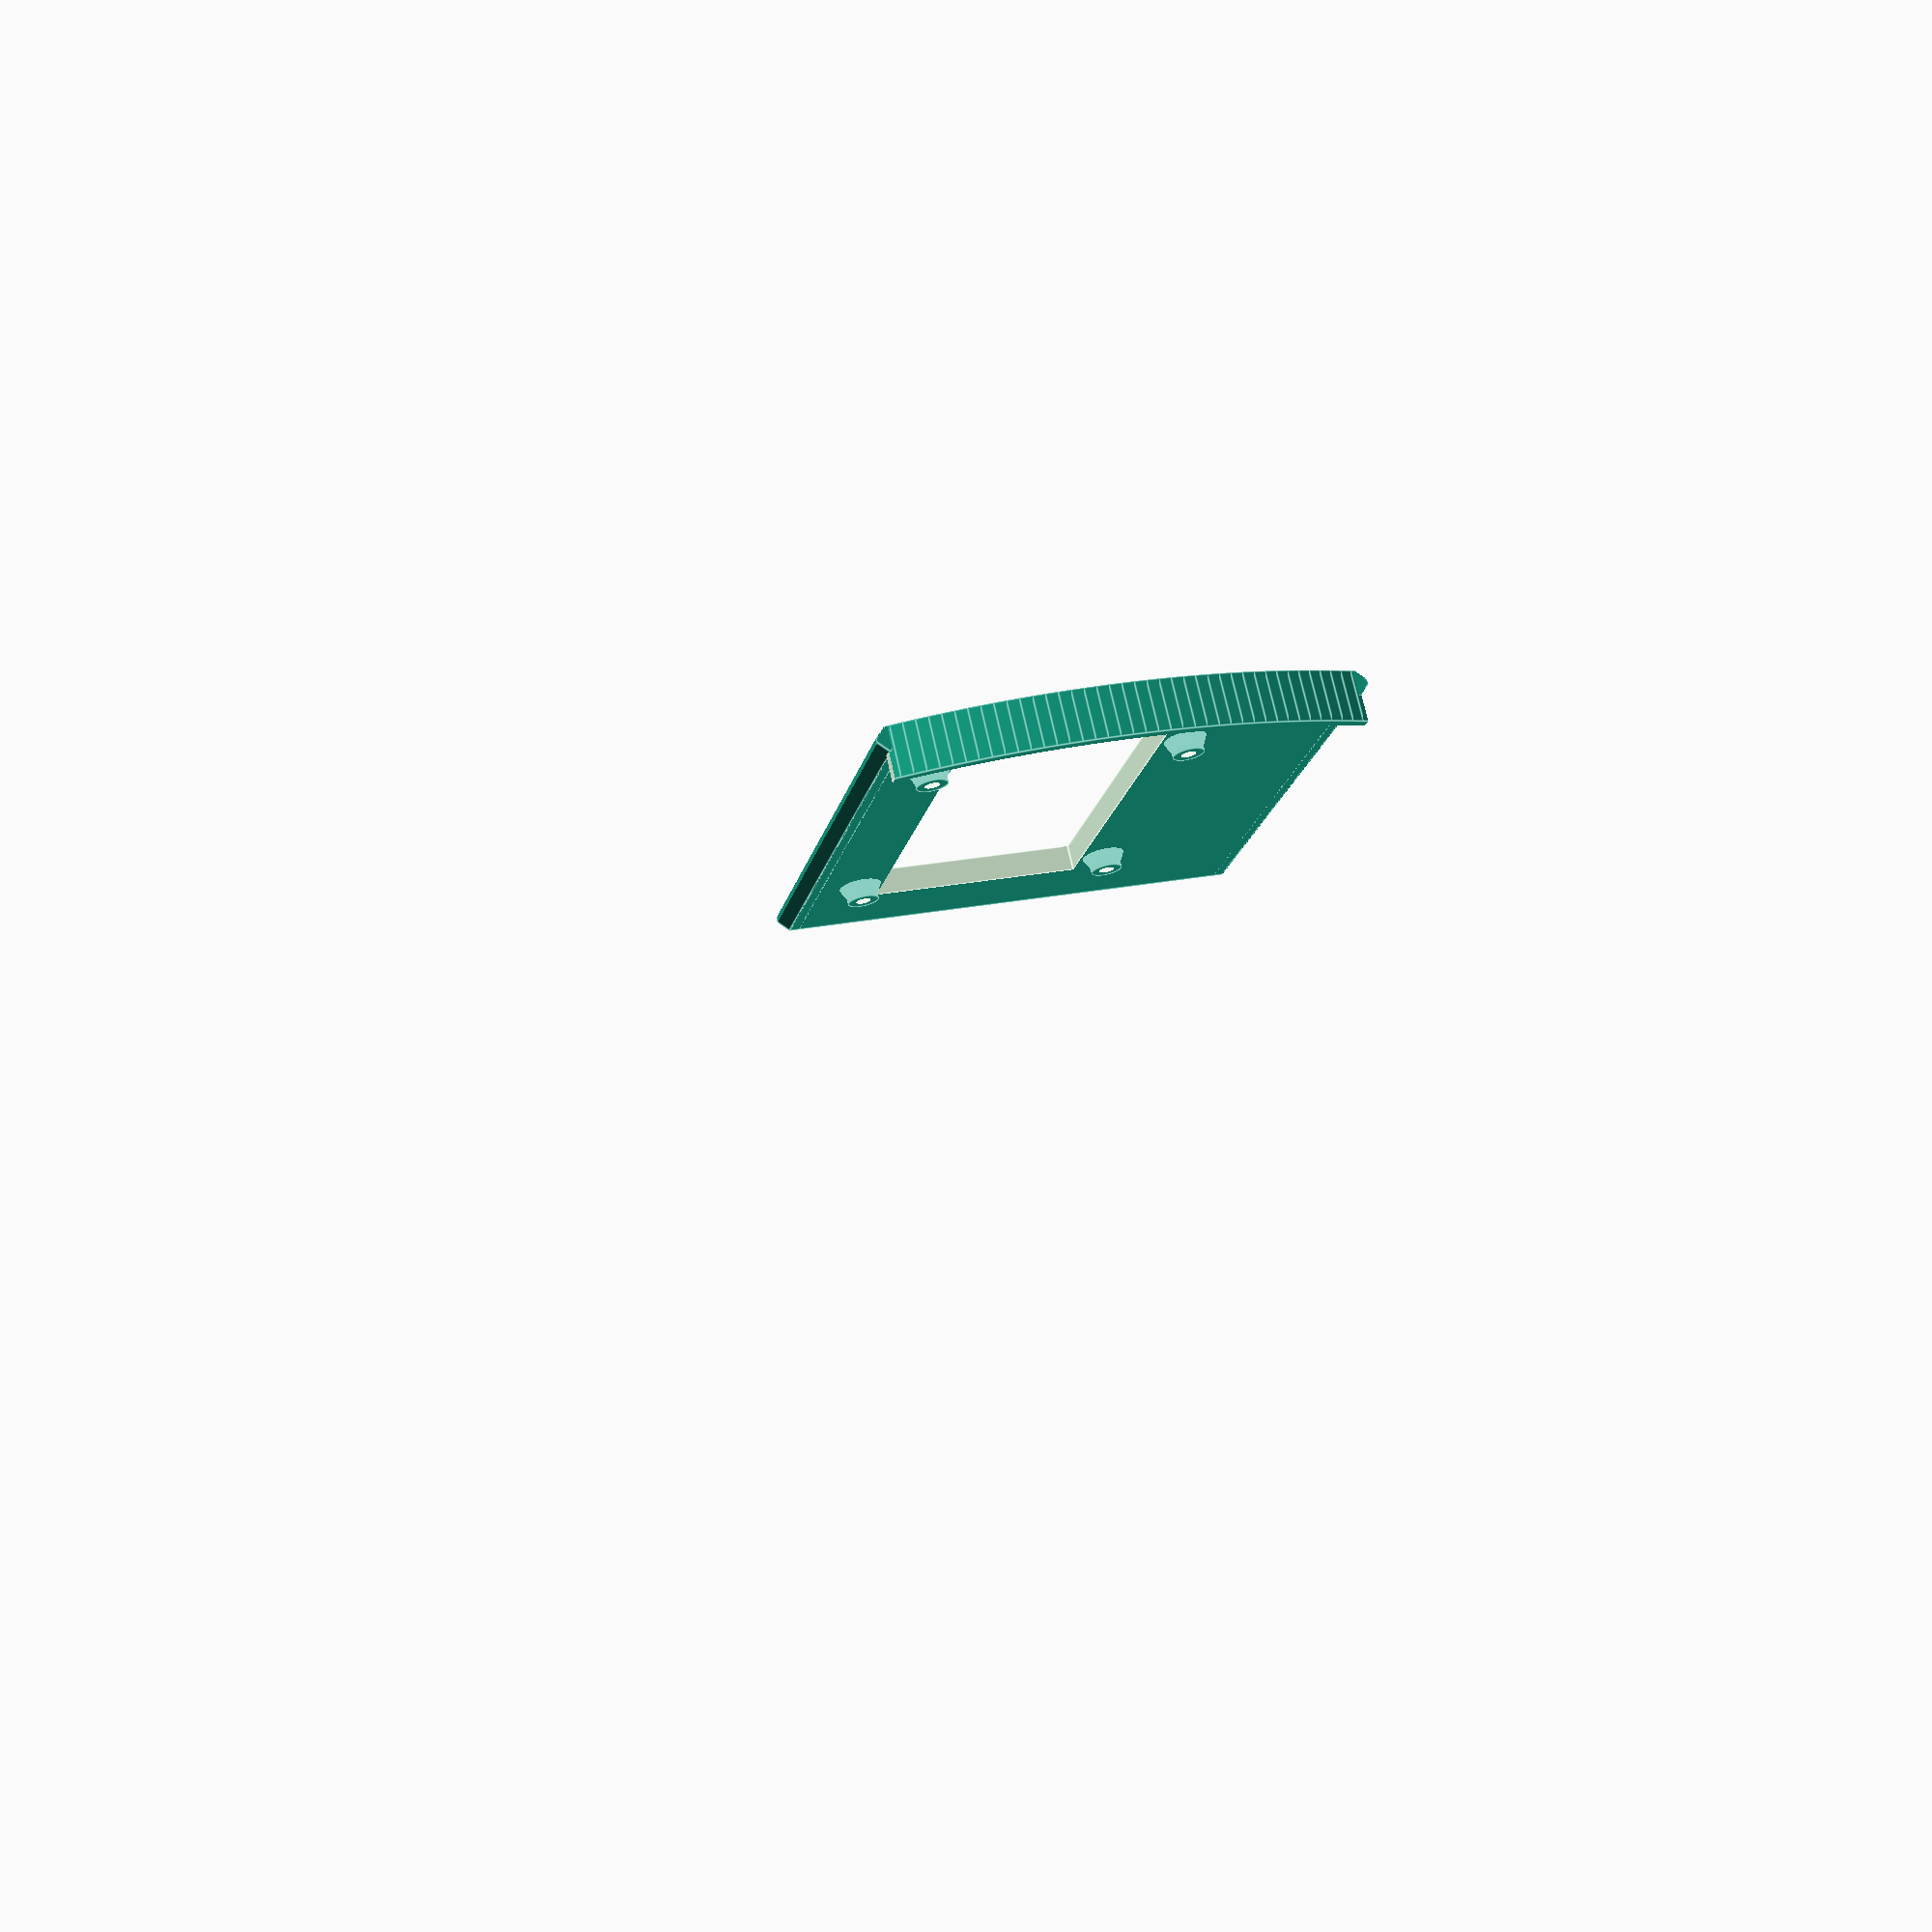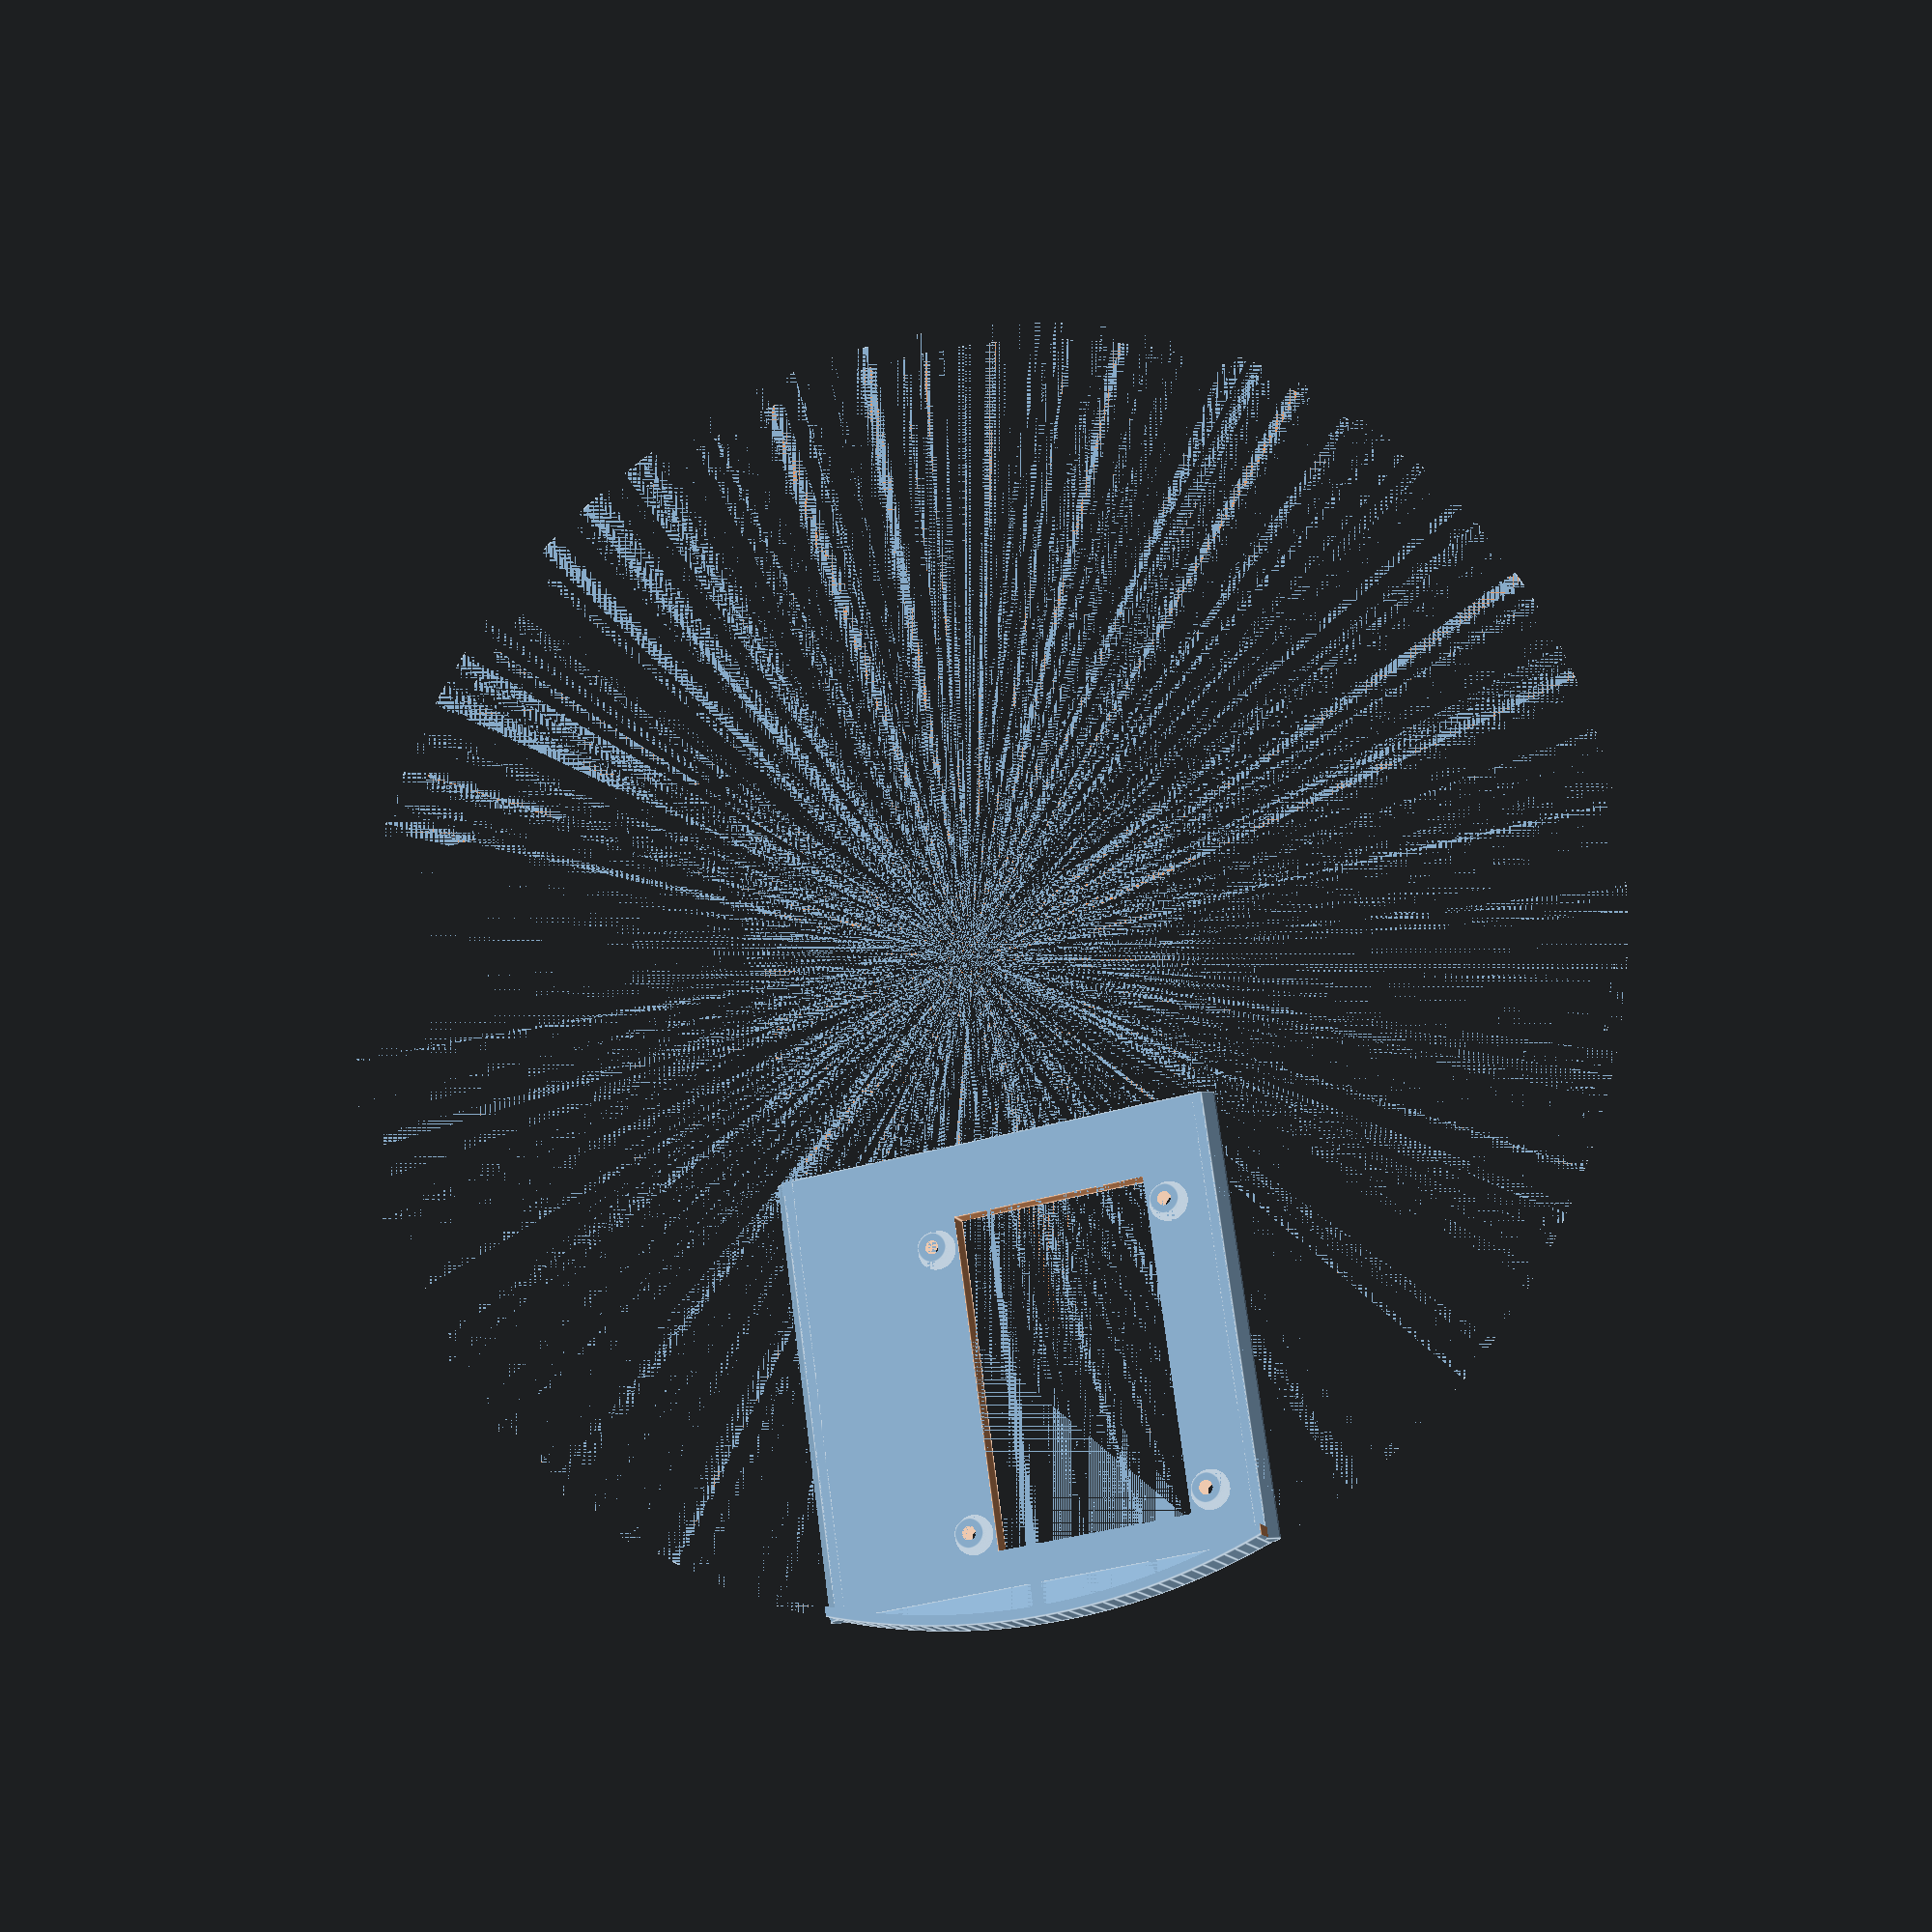
<openscad>
// forked from https://www.thingiverse.com/thing:4125055

/* [Screw holes for attaching the Raspberry Pi 4] */

// Make the screw holes this much bigger than the
// actual screw for a more comfortable fit
// (a bigger number here will make the screws fit looser)
screw_hole_fudge = 0.15; // [0:0.05:0.5]

/* [Tray width] */

// Make the tray this much narrower on each side
// for a more comfortable fit in the frame
// (a bigger number here will make the fit looser)
tray_insert_fudge = 0.25; // [0:0.05:0.75]

/* [Hidden] */

tray_width = 90;
tray_length = 90;
tray_depth = 5;
tray_lip_overhang = 10;
inner_wall_thickness = 5;
spacer_depth = 3;
spacer_outer_radius = 3;

screw_radius = 1.25 + screw_hole_fudge;
screw_head_radius = 3;
screw_head_depth = 2;
pcb_depth = 2;
spacer_center_width = 49;
spacer_center_length = 58;
spacer_from_edge_y = (tray_width - spacer_center_width) / 2;
spacer_from_edge_x = 10;
sd_window_width = 40;
floor_window_width = sd_window_width;
floor_window_border = (tray_width - floor_window_width) / 2 - 10.5;
floor_window_length = 12 + tray_length - floor_window_border*2 - inner_wall_thickness;

epsilon = 0.001;

difference() {
    union() {
        // the main tray
        intersection() {
            union() {
                translate([tray_insert_fudge, 0, 0]) {
                    cube([  tray_width - 2*tray_insert_fudge,
                            tray_length + tray_lip_overhang,
                            tray_depth]);
                }
                
                difference() {
                    // the outer part of the curved handle
                    translate([ tray_width/2,
                                -tray_length*0.5 + 7.5,
                                0]) {
                        cylinder(
                            h=tray_depth + spacer_depth + pcb_depth,
                            r=tray_length*1.5,
                            center=false,
                            $fn=360);
                    }
                    
                    // cut away the inside to make it a shell
                    translate([ tray_width/2,
                                -tray_length*0.5 + 5.4,
                                -epsilon]) {
                        cylinder(
                            h=tray_depth + spacer_depth + pcb_depth + 2*epsilon,
                            r=tray_length*1.5,
                            center=false,
                            $fn=360);
                    }
                    translate([ tray_width,
                                -tray_length,
                                -epsilon]) {
                        cube([  2*tray_width,
                                3*tray_length,
                                tray_depth + spacer_depth + pcb_depth + 2*epsilon]);
                    }
                    translate([ -2*tray_width,
                                -tray_length,
                                -epsilon]) {
                        cube([  2*tray_width,
                                3*tray_length,
                                tray_depth + spacer_depth + pcb_depth + 2*epsilon]);
                    }
                }
                
                // reinforce the curved handle
                translate([epsilon, tray_length, tray_depth]) {
                    rotate([-75, 0, 0]) {
                        cube([tray_width - 2*epsilon, 2*sqrt(2), 6]);
                    }
                }
                
            }
            
            // cut away the ears of the tray
            // where they jut through the curved handle
            translate([ tray_width/2,
                        -tray_length*0.5 + 7.5,
                        0]) {
                cylinder(
                    h=tray_depth + spacer_depth + pcb_depth,
                    r=tray_length*1.5,
                    center=false,
                    $fn=360);
            }
        }
        
        // place the 4 spacers
        for (a=[ 
          [spacer_from_edge_x,
            spacer_from_edge_y],
          [spacer_from_edge_x + spacer_center_width,
            spacer_from_edge_y],
          [spacer_from_edge_x,
              spacer_from_edge_y + spacer_center_length],
          [spacer_from_edge_x + spacer_center_width,
              spacer_from_edge_y + spacer_center_length]]) {
            translate([a[0], a[1], tray_depth-epsilon]) {
                // place the spacer
                cylinder(
                    h=spacer_depth + epsilon,
                    r=spacer_outer_radius,
                    center=false,
                    $fn=360);

                // place a small cone around it
                cylinder(
                    h=2 + epsilon,
                    r1=spacer_outer_radius + 1,
                    r2=spacer_outer_radius,
                    center=false,
                    $fn=360);
            }
        }

        // the tray insert edge tabs
        for (a=[    tray_insert_fudge,
                    tray_width - tray_insert_fudge]) {
            translate([ a,
                        0,
                        tray_depth/2]) {
                intersection() {
                    rotate([0, 45, 0]) {
                        translate([-tray_depth/sqrt(2)/2, 0, -tray_depth/sqrt(2)/2]) {
                            cube([  tray_depth/sqrt(2),
                                    tray_length,
                                    tray_depth/sqrt(2)]);
                        }
                    }
                    translate([-tray_depth/2+0.5, 0, -tray_depth/2]) {
                        cube([  tray_depth-1,
                                tray_length,
                                tray_depth]);
                    }
                }
            }
        }
    }

    // punch a hole in the bottom
    translate([ floor_window_border,
                floor_window_border,
                -epsilon]) {
        cube([  floor_window_width,
                floor_window_length,
                tray_depth + 2*epsilon]);
    }
    
    // drill the 4 screw holes
    for (a=[ 
        [spacer_from_edge_x,
          spacer_from_edge_y],
        [spacer_from_edge_x + spacer_center_width,
          spacer_from_edge_y],
        [spacer_from_edge_x,
          spacer_from_edge_y + spacer_center_length],
        [spacer_from_edge_x + spacer_center_width,
          spacer_from_edge_y + spacer_center_length]]) {
        translate([a[0], a[1], -epsilon]) {
            // drill the main screw hole
            cylinder(
                h=tray_depth + spacer_depth + 2*epsilon,
                r=screw_radius,
                center=false,
                $fn=360);

            // drill a recessed hole for the screw head
            cylinder(
                h=screw_head_depth + epsilon,
                r=screw_head_radius,
                center=false,
                $fn=360);
        }
    }
}

</openscad>
<views>
elev=287.7 azim=13.7 roll=347.6 proj=p view=edges
elev=194.4 azim=352.2 roll=160.3 proj=p view=edges
</views>
